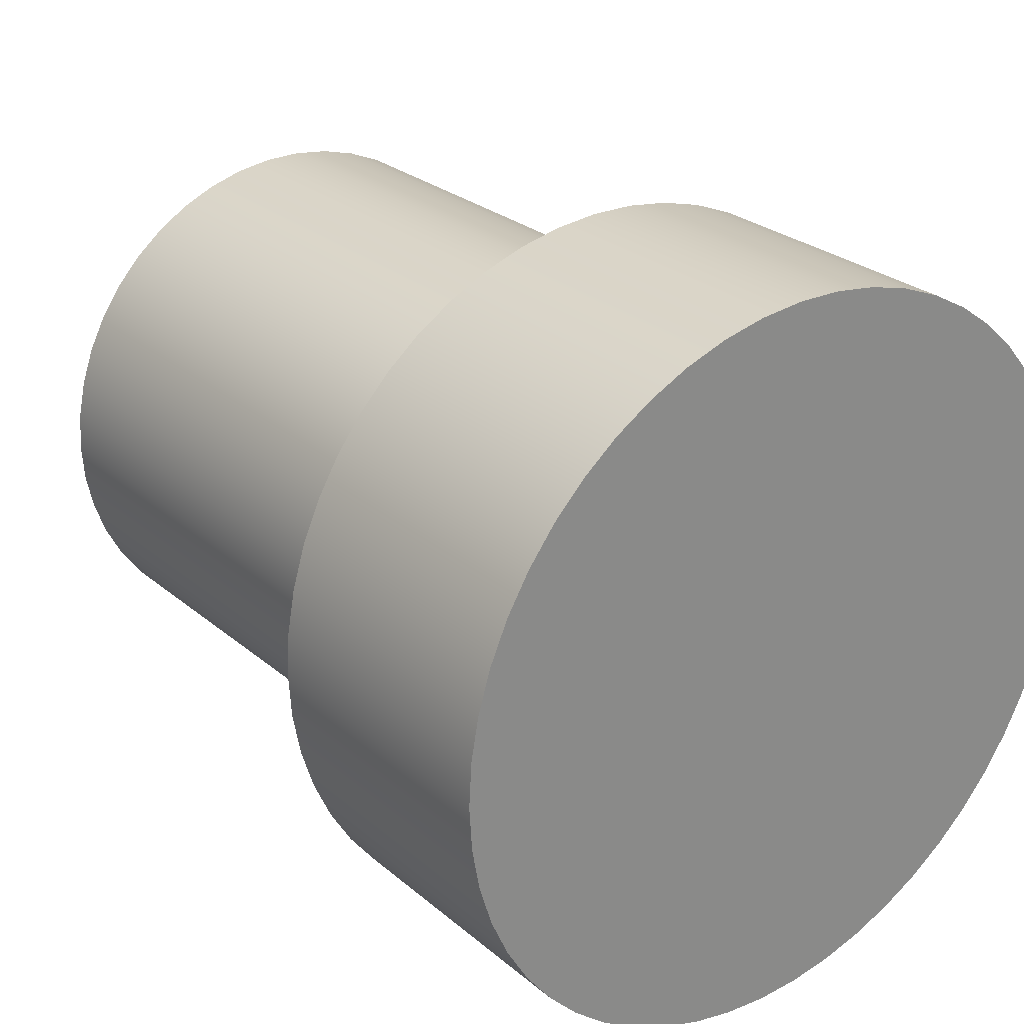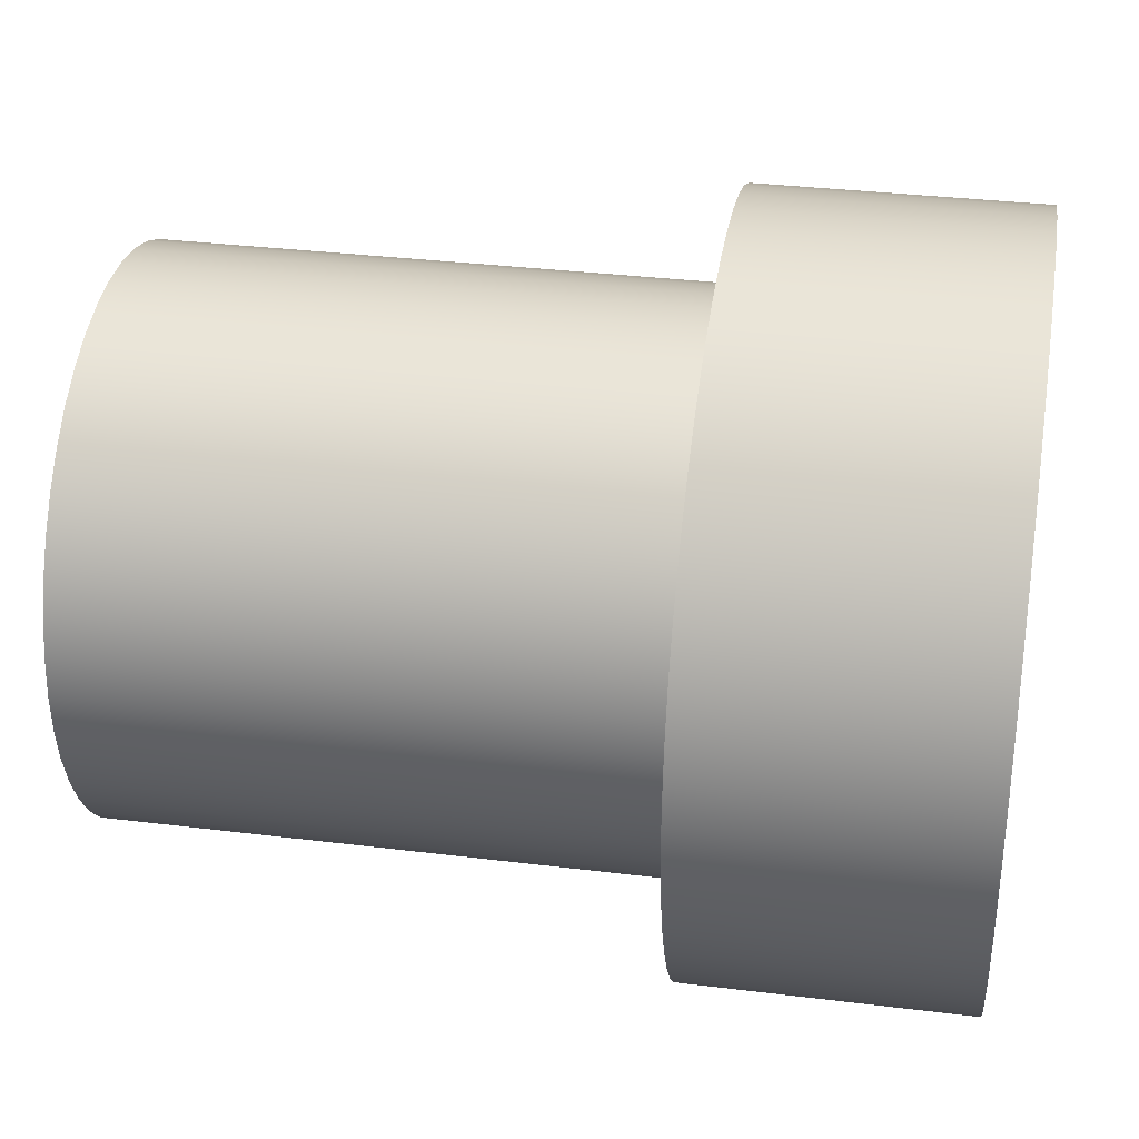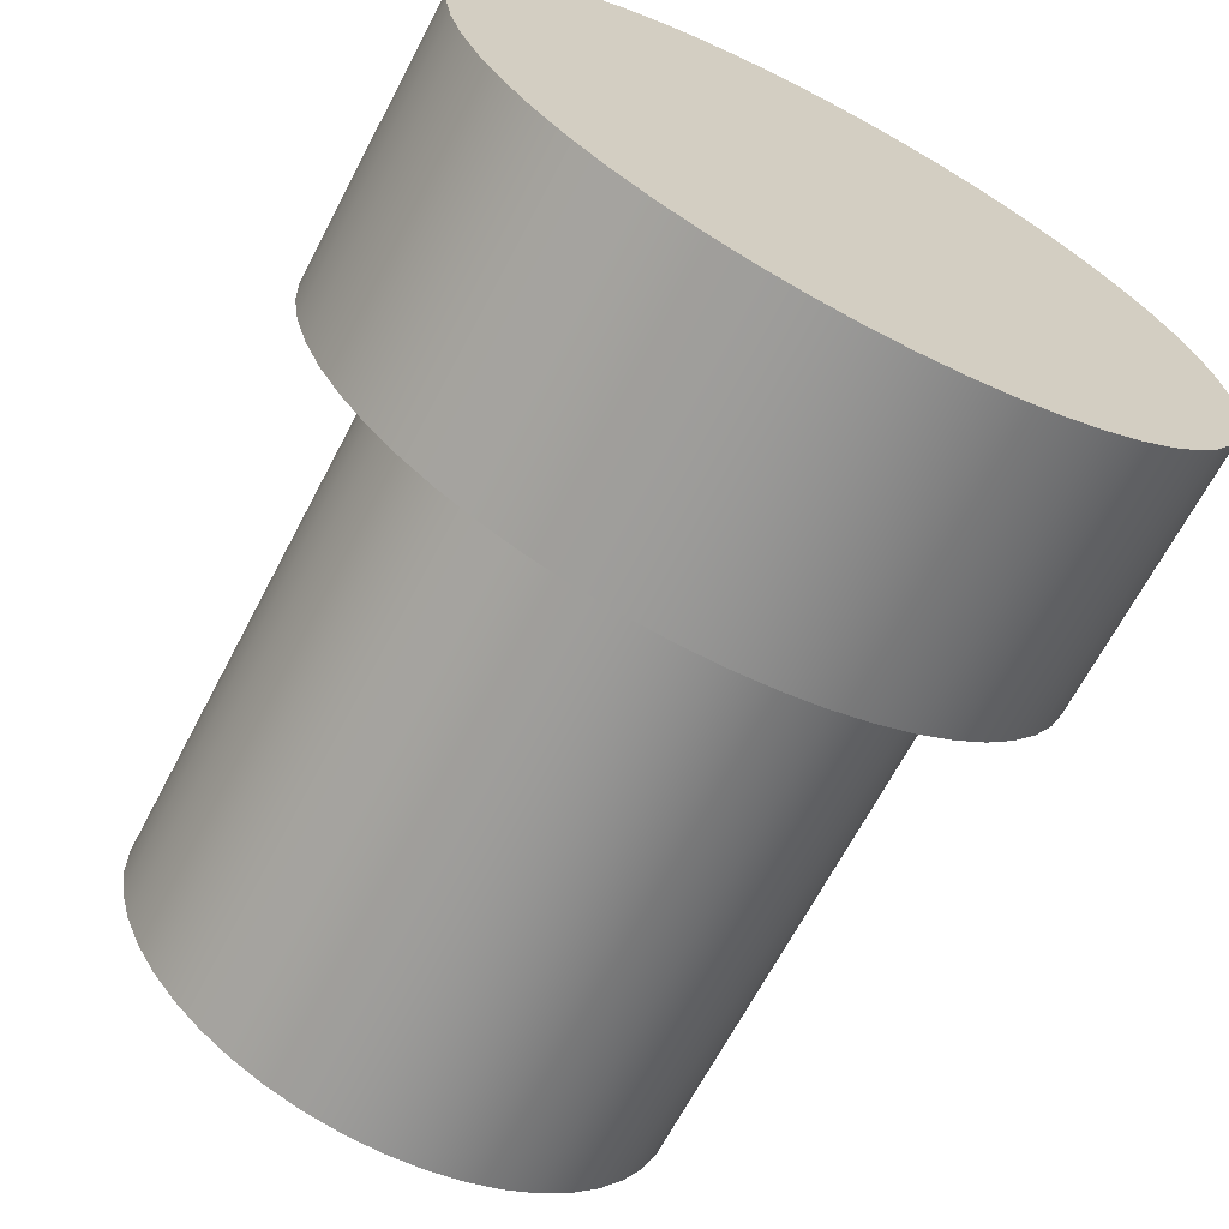
<metadata>
{"format":"obj","ext":"obj","renderer":"f3d","projection":"perspective","resolution":1024,"background":"white","views":[{"elev":26.7,"azim":-127.9,"up":"+Z"},{"elev":33.3,"azim":-170.4,"up":"+Z"},{"elev":-67.1,"azim":-117.7,"up":"+Y"}]}
</metadata>
<code>
v -0.15 0.1 -1.225e-17
v -0.15 0.0993 0.01183
v -0.15 0.0972 0.02349
v -0.15 0.09374 0.03482
v -0.15 0.08897 0.04566
v -0.15 0.08294 0.05586
v -0.15 0.07575 0.06528
v -0.15 0.0675 0.07378
v -0.15 0.0583 0.08125
v -0.15 0.04828 0.08757
v -0.15 0.03758 0.09267
v -0.15 0.02636 0.09646
v -0.15 0.01476 0.0989
v -0.15 0.002963 0.09996
v -0.15 -0.00888 0.0996
v -0.15 -0.0206 0.09786
v -0.15 -0.03203 0.09473
v -0.15 -0.04301 0.09028
v -0.15 -0.05338 0.08456
v -0.15 -0.06301 0.07765
v -0.15 -0.07175 0.06966
v -0.15 -0.07949 0.06068
v -0.15 -0.0861 0.05085
v -0.15 -0.09151 0.04031
v -0.15 -0.09564 0.02921
v -0.15 -0.09842 0.01769
v -0.15 -0.09982 0.005924
v -0.15 -0.09982 -0.005924
v -0.15 -0.09842 -0.01769
v -0.15 -0.09564 -0.02921
v -0.15 -0.09151 -0.04031
v -0.15 -0.0861 -0.05085
v -0.15 -0.07949 -0.06068
v -0.15 -0.07175 -0.06966
v -0.15 -0.06301 -0.07765
v -0.15 -0.05338 -0.08456
v -0.15 -0.04301 -0.09028
v -0.15 -0.03203 -0.09473
v -0.15 -0.0206 -0.09786
v -0.15 -0.00888 -0.0996
v -0.15 0.002963 -0.09996
v -0.15 0.01476 -0.0989
v -0.15 0.02636 -0.09646
v -0.15 0.03758 -0.09267
v -0.15 0.04828 -0.08757
v -0.15 0.0583 -0.08125
v -0.15 0.0675 -0.07378
v -0.15 0.07575 -0.06528
v -0.15 0.08294 -0.05586
v -0.15 0.08897 -0.04566
v -0.15 0.09374 -0.03482
v -0.15 0.0972 -0.02349
v -0.15 0.0993 -0.01183
v -0.15 -0.075 -9.185e-18
v -0.15 -0.0743 0.01021
v -0.15 -0.07222 0.02023
v -0.15 -0.06879 0.02988
v -0.15 -0.06408 0.03897
v -0.15 -0.05818 0.04733
v -0.15 -0.05119 0.05481
v -0.15 -0.04325 0.06127
v -0.15 -0.0345 0.06659
v -0.15 -0.02512 0.07067
v -0.15 -0.01526 0.07343
v -0.15 -0.005118 0.07483
v -0.15 0.005118 0.07483
v -0.15 0.01526 0.07343
v -0.15 0.02512 0.07067
v -0.15 0.0345 0.06659
v -0.15 0.04325 0.06127
v -0.15 0.05119 0.05481
v -0.15 0.05818 0.04733
v -0.15 0.06408 0.03897
v -0.15 0.06879 0.02988
v -0.15 0.07222 0.02023
v -0.15 0.0743 0.01021
v -0.15 0.075 0
v -0.15 0.0743 -0.01021
v -0.15 0.07222 -0.02023
v -0.15 0.06879 -0.02988
v -0.15 0.06408 -0.03897
v -0.15 0.05818 -0.04733
v -0.15 0.05119 -0.05481
v -0.15 0.04325 -0.06127
v -0.15 0.0345 -0.06659
v -0.15 0.02512 -0.07067
v -0.15 0.01526 -0.07343
v -0.15 0.005118 -0.07483
v -0.15 -0.005118 -0.07483
v -0.15 -0.01526 -0.07343
v -0.15 -0.02512 -0.07067
v -0.15 -0.0345 -0.06659
v -0.15 -0.04325 -0.06127
v -0.15 -0.05119 -0.05481
v -0.15 -0.05818 -0.04733
v -0.15 -0.06408 -0.03897
v -0.15 -0.06879 -0.02988
v -0.15 -0.07222 -0.02023
v -0.15 -0.0743 -0.01021
v -0.225 0.1 -1.225e-17
v -0.225 0.0993 0.01183
v -0.225 0.0972 0.02349
v -0.225 0.09374 0.03482
v -0.225 0.08897 0.04566
v -0.225 0.08294 0.05586
v -0.225 0.07575 0.06528
v -0.225 0.0675 0.07378
v -0.225 0.0583 0.08125
v -0.225 0.04828 0.08757
v -0.225 0.03758 0.09267
v -0.225 0.02636 0.09646
v -0.225 0.01476 0.0989
v -0.225 0.002963 0.09996
v -0.225 -0.00888 0.0996
v -0.225 -0.0206 0.09786
v -0.225 -0.03203 0.09473
v -0.225 -0.04301 0.09028
v -0.225 -0.05338 0.08456
v -0.225 -0.06301 0.07765
v -0.225 -0.07175 0.06966
v -0.225 -0.07949 0.06068
v -0.225 -0.0861 0.05085
v -0.225 -0.09151 0.04031
v -0.225 -0.09564 0.02921
v -0.225 -0.09842 0.01769
v -0.225 -0.09982 0.005924
v -0.225 -0.09982 -0.005924
v -0.225 -0.09842 -0.01769
v -0.225 -0.09564 -0.02921
v -0.225 -0.09151 -0.04031
v -0.225 -0.0861 -0.05085
v -0.225 -0.07949 -0.06068
v -0.225 -0.07175 -0.06966
v -0.225 -0.06301 -0.07765
v -0.225 -0.05338 -0.08456
v -0.225 -0.04301 -0.09028
v -0.225 -0.03203 -0.09473
v -0.225 -0.0206 -0.09786
v -0.225 -0.00888 -0.0996
v -0.225 0.002963 -0.09996
v -0.225 0.01476 -0.0989
v -0.225 0.02636 -0.09646
v -0.225 0.03758 -0.09267
v -0.225 0.04828 -0.08757
v -0.225 0.0583 -0.08125
v -0.225 0.0675 -0.07378
v -0.225 0.07575 -0.06528
v -0.225 0.08294 -0.05586
v -0.225 0.08897 -0.04566
v -0.225 0.09374 -0.03482
v -0.225 0.0972 -0.02349
v -0.225 0.0993 -0.01183
v -0.15 0.1 -1.225e-17
v -0.15 0.0993 -0.01183
v -0.15 0.0972 -0.02349
v -0.15 0.09374 -0.03482
v -0.15 0.08897 -0.04566
v -0.15 0.08294 -0.05586
v -0.15 0.07575 -0.06528
v -0.15 0.0675 -0.07378
v -0.15 0.0583 -0.08125
v -0.15 0.04828 -0.08757
v -0.15 0.03758 -0.09267
v -0.15 0.02636 -0.09646
v -0.15 0.01476 -0.0989
v -0.15 0.002963 -0.09996
v -0.15 -0.00888 -0.0996
v -0.15 -0.0206 -0.09786
v -0.15 -0.03203 -0.09473
v -0.15 -0.04301 -0.09028
v -0.15 -0.05338 -0.08456
v -0.15 -0.06301 -0.07765
v -0.15 -0.07175 -0.06966
v -0.15 -0.07949 -0.06068
v -0.15 -0.0861 -0.05085
v -0.15 -0.09151 -0.04031
v -0.15 -0.09564 -0.02921
v -0.15 -0.09842 -0.01769
v -0.15 -0.09982 -0.005924
v -0.15 -0.09982 0.005924
v -0.15 -0.09842 0.01769
v -0.15 -0.09564 0.02921
v -0.15 -0.09151 0.04031
v -0.15 -0.0861 0.05085
v -0.15 -0.07949 0.06068
v -0.15 -0.07175 0.06966
v -0.15 -0.06301 0.07765
v -0.15 -0.05338 0.08456
v -0.15 -0.04301 0.09028
v -0.15 -0.03203 0.09473
v -0.15 -0.0206 0.09786
v -0.15 -0.00888 0.0996
v -0.15 0.002963 0.09996
v -0.15 0.01476 0.0989
v -0.15 0.02636 0.09646
v -0.15 0.03758 0.09267
v -0.15 0.04828 0.08757
v -0.15 0.0583 0.08125
v -0.15 0.0675 0.07378
v -0.15 0.07575 0.06528
v -0.15 0.08294 0.05586
v -0.15 0.08897 0.04566
v -0.15 0.09374 0.03482
v -0.15 0.0972 0.02349
v -0.15 0.0993 0.01183
v -0.15 0.1 -1.225e-17
v -0.225 0.1 -1.225e-17
v -0.225 0.1 -1.225e-17
v -0.225 0.0993 -0.01183
v -0.225 0.0972 -0.02349
v -0.225 0.09374 -0.03482
v -0.225 0.08897 -0.04566
v -0.225 0.08294 -0.05586
v -0.225 0.07575 -0.06528
v -0.225 0.0675 -0.07378
v -0.225 0.0583 -0.08125
v -0.225 0.04828 -0.08757
v -0.225 0.03758 -0.09267
v -0.225 0.02636 -0.09646
v -0.225 0.01476 -0.0989
v -0.225 0.002963 -0.09996
v -0.225 -0.00888 -0.0996
v -0.225 -0.0206 -0.09786
v -0.225 -0.03203 -0.09473
v -0.225 -0.04301 -0.09028
v -0.225 -0.05338 -0.08456
v -0.225 -0.06301 -0.07765
v -0.225 -0.07175 -0.06966
v -0.225 -0.07949 -0.06068
v -0.225 -0.0861 -0.05085
v -0.225 -0.09151 -0.04031
v -0.225 -0.09564 -0.02921
v -0.225 -0.09842 -0.01769
v -0.225 -0.09982 -0.005924
v -0.225 -0.09982 0.005924
v -0.225 -0.09842 0.01769
v -0.225 -0.09564 0.02921
v -0.225 -0.09151 0.04031
v -0.225 -0.0861 0.05085
v -0.225 -0.07949 0.06068
v -0.225 -0.07175 0.06966
v -0.225 -0.06301 0.07765
v -0.225 -0.05338 0.08456
v -0.225 -0.04301 0.09028
v -0.225 -0.03203 0.09473
v -0.225 -0.0206 0.09786
v -0.225 -0.00888 0.0996
v -0.225 0.002963 0.09996
v -0.225 0.01476 0.0989
v -0.225 0.02636 0.09646
v -0.225 0.03758 0.09267
v -0.225 0.04828 0.08757
v -0.225 0.0583 0.08125
v -0.225 0.0675 0.07378
v -0.225 0.07575 0.06528
v -0.225 0.08294 0.05586
v -0.225 0.08897 0.04566
v -0.225 0.09374 0.03482
v -0.225 0.0972 0.02349
v -0.225 0.0993 0.01183
v -0.15 -0.075 -9.185e-18
v -0.15 -0.0743 -0.01021
v -0.15 -0.07222 -0.02023
v -0.15 -0.06879 -0.02988
v -0.15 -0.06408 -0.03897
v -0.15 -0.05818 -0.04733
v -0.15 -0.05119 -0.05481
v -0.15 -0.04325 -0.06127
v -0.15 -0.0345 -0.06659
v -0.15 -0.02512 -0.07067
v -0.15 -0.01526 -0.07343
v -0.15 -0.005118 -0.07483
v -0.15 0.005118 -0.07483
v -0.15 0.01526 -0.07343
v -0.15 0.02512 -0.07067
v -0.15 0.0345 -0.06659
v -0.15 0.04325 -0.06127
v -0.15 0.05119 -0.05481
v -0.15 0.05818 -0.04733
v -0.15 0.06408 -0.03897
v -0.15 0.06879 -0.02988
v -0.15 0.07222 -0.02023
v -0.15 0.0743 -0.01021
v -0.15 0.075 0
v -0.15 0.0743 0.01021
v -0.15 0.07222 0.02023
v -0.15 0.06879 0.02988
v -0.15 0.06408 0.03897
v -0.15 0.05818 0.04733
v -0.15 0.05119 0.05481
v -0.15 0.04325 0.06127
v -0.15 0.0345 0.06659
v -0.15 0.02512 0.07067
v -0.15 0.01526 0.07343
v -0.15 0.005118 0.07483
v -0.15 -0.005118 0.07483
v -0.15 -0.01526 0.07343
v -0.15 -0.02512 0.07067
v -0.15 -0.0345 0.06659
v -0.15 -0.04325 0.06127
v -0.15 -0.05119 0.05481
v -0.15 -0.05818 0.04733
v -0.15 -0.06408 0.03897
v -0.15 -0.06879 0.02988
v -0.15 -0.07222 0.02023
v -0.15 -0.0743 0.01021
v 0 -0.075 -9.185e-18
v 0 -0.0743 0.01021
v 0 -0.07222 0.02023
v 0 -0.06879 0.02988
v 0 -0.06408 0.03897
v 0 -0.05818 0.04733
v 0 -0.05119 0.05481
v 0 -0.04325 0.06127
v 0 -0.0345 0.06659
v 0 -0.02512 0.07067
v 0 -0.01526 0.07343
v 0 -0.005118 0.07483
v 0 0.005118 0.07483
v 0 0.01526 0.07343
v 0 0.02512 0.07067
v 0 0.0345 0.06659
v 0 0.04325 0.06127
v 0 0.05119 0.05481
v 0 0.05818 0.04733
v 0 0.06408 0.03897
v 0 0.06879 0.02988
v 0 0.07222 0.02023
v 0 0.0743 0.01021
v 0 0.075 0
v 0 0.0743 -0.01021
v 0 0.07222 -0.02023
v 0 0.06879 -0.02988
v 0 0.06408 -0.03897
v 0 0.05818 -0.04733
v 0 0.05119 -0.05481
v 0 0.04325 -0.06127
v 0 0.0345 -0.06659
v 0 0.02512 -0.07067
v 0 0.01526 -0.07343
v 0 0.005118 -0.07483
v 0 -0.005118 -0.07483
v 0 -0.01526 -0.07343
v 0 -0.02512 -0.07067
v 0 -0.0345 -0.06659
v 0 -0.04325 -0.06127
v 0 -0.05119 -0.05481
v 0 -0.05818 -0.04733
v 0 -0.06408 -0.03897
v 0 -0.06879 -0.02988
v 0 -0.07222 -0.02023
v 0 -0.0743 -0.01021
v 0 -0.075 -9.185e-18
v -0.15 -0.075 -9.185e-18
v 0 -0.075 -9.185e-18
v 0 -0.0743 -0.01021
v 0 -0.07222 -0.02023
v 0 -0.06879 -0.02988
v 0 -0.06408 -0.03897
v 0 -0.05818 -0.04733
v 0 -0.05119 -0.05481
v 0 -0.04325 -0.06127
v 0 -0.0345 -0.06659
v 0 -0.02512 -0.07067
v 0 -0.01526 -0.07343
v 0 -0.005118 -0.07483
v 0 0.005118 -0.07483
v 0 0.01526 -0.07343
v 0 0.02512 -0.07067
v 0 0.0345 -0.06659
v 0 0.04325 -0.06127
v 0 0.05119 -0.05481
v 0 0.05818 -0.04733
v 0 0.06408 -0.03897
v 0 0.06879 -0.02988
v 0 0.07222 -0.02023
v 0 0.0743 -0.01021
v 0 0.075 0
v 0 0.0743 0.01021
v 0 0.07222 0.02023
v 0 0.06879 0.02988
v 0 0.06408 0.03897
v 0 0.05818 0.04733
v 0 0.05119 0.05481
v 0 0.04325 0.06127
v 0 0.0345 0.06659
v 0 0.02512 0.07067
v 0 0.01526 0.07343
v 0 0.005118 0.07483
v 0 -0.005118 0.07483
v 0 -0.01526 0.07343
v 0 -0.02512 0.07067
v 0 -0.0345 0.06659
v 0 -0.04325 0.06127
v 0 -0.05119 0.05481
v 0 -0.05818 0.04733
v 0 -0.06408 0.03897
v 0 -0.06879 0.02988
v 0 -0.07222 0.02023
v 0 -0.0743 0.01021
g 79afb0fe-e31d-11ea-901d-54bf646e7e1f
f 53 1 77
f 77 1 2
f 77 2 76
f 76 2 3
f 76 3 75
f 75 3 4
f 75 4 74
f 74 4 5
f 74 5 73
f 73 5 6
f 73 6 72
f 72 6 7
f 72 7 71
f 71 7 8
f 71 8 70
f 70 8 9
f 70 9 10
f 70 10 69
f 69 10 11
f 69 11 68
f 68 11 12
f 68 12 67
f 67 12 13
f 67 13 66
f 66 13 14
f 66 14 65
f 65 14 15
f 65 15 64
f 64 15 16
f 64 16 17
f 64 17 63
f 63 17 18
f 63 18 62
f 62 18 19
f 62 19 61
f 61 19 20
f 61 20 60
f 60 20 21
f 60 21 59
f 59 21 22
f 59 22 58
f 58 22 23
f 58 23 57
f 57 23 24
f 57 24 25
f 57 25 56
f 56 25 26
f 56 26 55
f 55 26 27
f 55 27 54
f 54 27 28
f 54 28 99
f 99 28 29
f 99 29 98
f 98 29 30
f 98 30 97
f 97 30 31
f 97 31 32
f 97 32 96
f 96 32 33
f 96 33 95
f 95 33 34
f 95 34 94
f 94 34 35
f 94 35 93
f 93 35 36
f 93 36 92
f 92 36 37
f 92 37 91
f 91 37 38
f 91 38 90
f 90 38 39
f 90 39 40
f 90 40 89
f 89 40 41
f 89 41 88
f 88 41 42
f 88 42 87
f 87 42 43
f 87 43 86
f 86 43 44
f 86 44 85
f 85 44 45
f 85 45 84
f 84 45 46
f 84 46 47
f 84 47 83
f 83 47 48
f 83 48 82
f 82 48 49
f 82 49 81
f 81 49 50
f 81 50 80
f 80 50 51
f 80 51 79
f 79 51 52
f 79 52 78
f 78 52 53
f 78 53 77
g 79b02630-e31d-11ea-a9d8-54bf646e7e1f
f 101 205 100
f 100 205 206
f 207 153 152
f 152 153 154
f 152 154 151
f 151 154 155
f 151 155 150
f 150 155 156
f 150 156 149
f 149 156 157
f 149 157 148
f 148 157 158
f 148 158 147
f 147 158 159
f 147 159 146
f 146 159 160
f 146 160 145
f 145 160 161
f 145 161 144
f 144 161 162
f 144 162 143
f 143 162 163
f 143 163 142
f 142 163 164
f 142 164 141
f 141 164 165
f 141 165 140
f 140 165 166
f 140 166 139
f 139 166 167
f 139 167 138
f 138 167 168
f 138 168 137
f 137 168 169
f 137 169 136
f 136 169 170
f 136 170 135
f 135 170 171
f 135 171 134
f 134 171 172
f 134 172 133
f 133 172 173
f 133 173 132
f 132 173 174
f 132 174 131
f 131 174 175
f 131 175 130
f 130 175 176
f 130 176 129
f 129 176 177
f 129 177 128
f 128 177 178
f 128 178 127
f 127 178 179
f 127 179 126
f 126 179 180
f 126 180 125
f 125 180 181
f 125 181 124
f 124 181 182
f 124 182 123
f 123 182 183
f 123 183 122
f 122 183 184
f 122 184 121
f 121 184 185
f 121 185 120
f 120 185 186
f 120 186 119
f 119 186 187
f 119 187 118
f 118 187 188
f 118 188 117
f 117 188 189
f 117 189 116
f 116 189 190
f 116 190 115
f 115 190 191
f 115 191 114
f 114 191 192
f 114 192 113
f 113 192 193
f 113 193 112
f 112 193 194
f 112 194 111
f 111 194 195
f 111 195 110
f 110 195 196
f 110 196 109
f 109 196 197
f 109 197 108
f 108 197 198
f 108 198 107
f 107 198 199
f 107 199 106
f 106 199 200
f 106 200 105
f 105 200 201
f 105 201 104
f 104 201 202
f 104 202 103
f 103 202 203
f 103 203 102
f 102 203 204
f 102 204 101
f 101 204 205
g 79b07452-e31d-11ea-bb64-54bf646e7e1f
f 209 234 208
f 208 234 235
f 208 235 260
f 260 235 236
f 260 236 259
f 259 236 237
f 259 237 258
f 258 237 238
f 258 238 257
f 257 238 239
f 257 239 256
f 256 239 240
f 256 240 255
f 255 240 241
f 255 241 254
f 254 241 242
f 254 242 253
f 253 242 243
f 253 243 252
f 252 243 244
f 252 244 251
f 251 244 245
f 251 245 250
f 250 245 246
f 250 246 249
f 249 246 247
f 249 247 248
f 234 209 233
f 233 209 210
f 233 210 232
f 232 210 211
f 232 211 231
f 231 211 212
f 231 212 230
f 230 212 213
f 230 213 229
f 229 213 214
f 229 214 228
f 228 214 215
f 228 215 227
f 227 215 216
f 227 216 226
f 226 216 217
f 226 217 225
f 225 217 218
f 225 218 224
f 224 218 219
f 224 219 223
f 223 219 220
f 223 220 222
f 222 220 221
g 798d5a12-e31d-11ea-8c73-54bf646e7e1f
f 262 352 261
f 261 352 353
f 354 307 306
f 306 307 308
f 306 308 305
f 305 308 309
f 305 309 304
f 304 309 310
f 304 310 303
f 303 310 311
f 303 311 302
f 302 311 312
f 302 312 301
f 301 312 313
f 301 313 300
f 300 313 314
f 300 314 299
f 299 314 315
f 299 315 298
f 298 315 316
f 298 316 297
f 297 316 317
f 297 317 296
f 296 317 318
f 296 318 295
f 295 318 319
f 295 319 294
f 294 319 320
f 294 320 293
f 293 320 321
f 293 321 292
f 292 321 322
f 292 322 291
f 291 322 323
f 291 323 290
f 290 323 324
f 290 324 289
f 289 324 325
f 289 325 288
f 288 325 326
f 288 326 287
f 287 326 327
f 287 327 286
f 286 327 328
f 286 328 285
f 285 328 329
f 285 329 284
f 284 329 330
f 284 330 283
f 283 330 331
f 283 331 282
f 282 331 332
f 282 332 281
f 281 332 333
f 281 333 280
f 280 333 334
f 280 334 279
f 279 334 335
f 279 335 278
f 278 335 336
f 278 336 277
f 277 336 337
f 277 337 276
f 276 337 338
f 276 338 275
f 275 338 339
f 275 339 274
f 274 339 340
f 274 340 273
f 273 340 341
f 273 341 272
f 272 341 342
f 272 342 271
f 271 342 343
f 271 343 270
f 270 343 344
f 270 344 269
f 269 344 345
f 269 345 268
f 268 345 346
f 268 346 267
f 267 346 347
f 267 347 266
f 266 347 348
f 266 348 265
f 265 348 349
f 265 349 264
f 264 349 350
f 264 350 263
f 263 350 351
f 263 351 262
f 262 351 352
g 798d811c-e31d-11ea-818e-54bf646e7e1f
f 356 377 355
f 355 377 378
f 355 378 400
f 400 378 379
f 400 379 399
f 399 379 380
f 399 380 398
f 398 380 381
f 398 381 397
f 397 381 382
f 397 382 396
f 396 382 383
f 396 383 395
f 395 383 384
f 395 384 394
f 394 384 385
f 394 385 393
f 393 385 386
f 393 386 392
f 392 386 387
f 392 387 391
f 391 387 388
f 391 388 390
f 390 388 389
f 377 356 376
f 376 356 357
f 376 357 375
f 375 357 358
f 375 358 374
f 374 358 359
f 374 359 373
f 373 359 360
f 373 360 372
f 372 360 361
f 372 361 371
f 371 361 362
f 371 362 370
f 370 362 363
f 370 363 369
f 369 363 364
f 369 364 368
f 368 364 365
f 368 365 367
f 367 365 366

</code>
